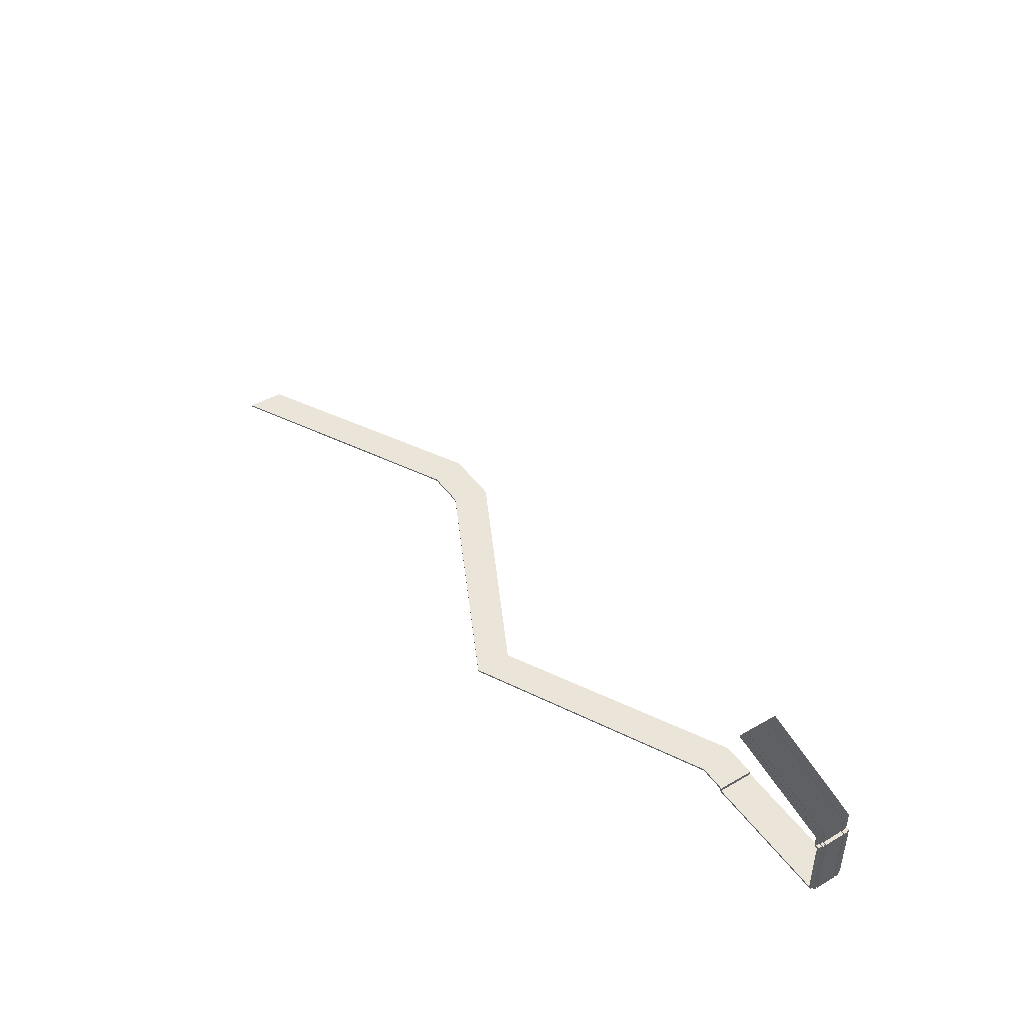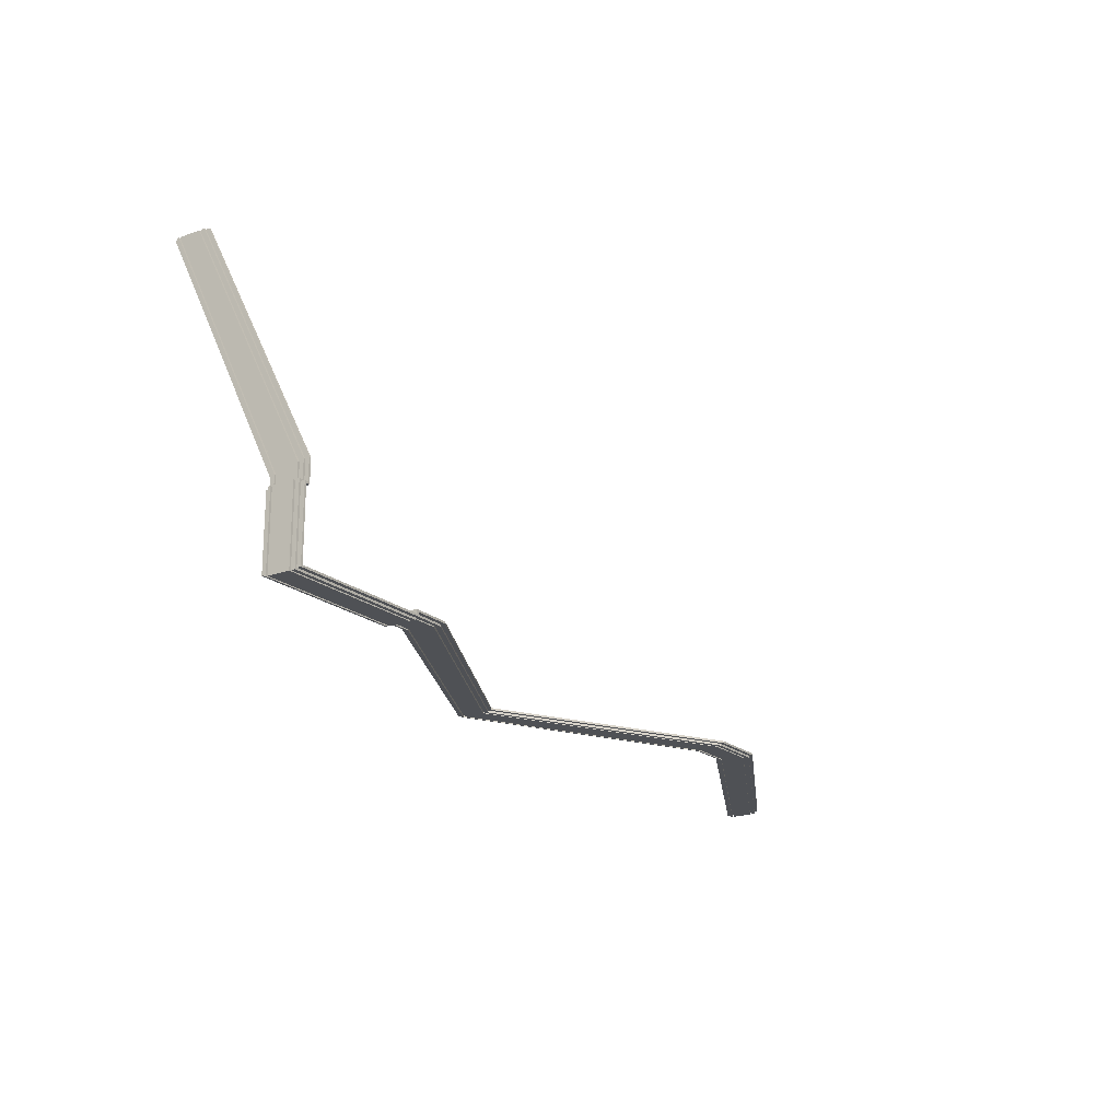
<metadata>
{"format":"obj","ext":"obj","renderer":"f3d","projection":"perspective","resolution":1024,"background":"white","views":[{"elev":45.0,"azim":-123.8,"up":"+Z"},{"elev":-19.8,"azim":-56.3,"up":"+Z"}]}
</metadata>
<code>
o Cube.5556_0068
v -1.437 1.35 -0.02122
v -1.44 1.35 -0.02122
v -1.44 1.356 -0.02119
v -1.443 1.356 -0.02119
v -1.443 1.362 -0.02116
v -1.44 1.362 -0.02116
v -1.44 1.365 -0.02115
v -1.443 1.365 -0.02115
v -1.443 1.398 -0.02099
v -1.44 1.398 -0.02099
v -1.44 1.401 -0.02097
v -1.443 1.401 -0.02097
v -1.443 1.404 -0.02096
v -1.44 1.404 -0.02096
v -1.44 1.41 -0.02093
v -1.437 1.41 -0.02093
v -1.437 1.161 -0.3853
v -1.44 1.161 -0.3853
v -1.44 1.167 -0.3867
v -1.443 1.167 -0.3867
v -1.443 1.173 -0.3882
v -1.44 1.173 -0.3882
v -1.44 1.176 -0.3889
v -1.443 1.176 -0.3889
v -1.443 1.209 -0.3967
v -1.44 1.209 -0.3967
v -1.44 1.212 -0.3974
v -1.443 1.212 -0.3974
v -1.443 1.215 -0.3981
v -1.44 1.215 -0.3981
v -1.44 1.221 -0.3996
v -1.437 1.221 -0.3996
v -1.437 1.161 -0.42
v -1.44 1.161 -0.417
v -1.44 1.167 -0.417
v -1.443 1.167 -0.414
v -1.443 1.173 -0.414
v -1.44 1.173 -0.417
v -1.44 1.176 -0.417
v -1.443 1.176 -0.414
v -1.443 1.209 -0.414
v -1.44 1.209 -0.417
v -1.443 1.212 -0.414
v -1.443 1.215 -0.414
v -1.44 1.215 -0.417
v -1.44 1.221 -0.417
v -1.437 1.221 -0.42
v -1.44 1.212 -0.417
v -1.443 1.161 -0.42
v -1.446 1.161 -0.417
v -1.446 1.167 -0.417
v -1.449 1.167 -0.414
v -1.449 1.173 -0.414
v -1.446 1.173 -0.417
v -1.446 1.176 -0.417
v -1.449 1.176 -0.414
v -1.449 1.209 -0.414
v -1.446 1.209 -0.417
v -1.446 1.212 -0.417
v -1.449 1.212 -0.414
v -1.449 1.215 -0.414
v -1.446 1.215 -0.417
v -1.446 1.221 -0.417
v -1.443 1.221 -0.42
v -1.443 1.161 -0.522
v -1.446 1.161 -0.525
v -1.446 1.167 -0.525
v -1.449 1.167 -0.528
v -1.449 1.173 -0.528
v -1.446 1.173 -0.525
v -1.446 1.176 -0.525
v -1.449 1.176 -0.528
v -1.449 1.209 -0.528
v -1.446 1.209 -0.525
v -1.446 1.212 -0.525
v -1.449 1.212 -0.528
v -1.449 1.215 -0.528
v -1.446 1.215 -0.525
v -1.446 1.221 -0.525
v -1.443 1.221 -0.522
v -1.226 1.161 -0.522
v -1.223 1.161 -0.525
v -1.223 1.167 -0.525
v -1.22 1.167 -0.528
v -1.22 1.173 -0.528
v -1.223 1.173 -0.525
v -1.223 1.176 -0.525
v -1.22 1.176 -0.528
v -1.22 1.209 -0.528
v -1.223 1.209 -0.525
v -1.223 1.212 -0.525
v -1.22 1.212 -0.528
v -1.22 1.215 -0.528
v -1.223 1.215 -0.525
v -1.223 1.221 -0.525
v -1.226 1.221 -0.522
v -1.223 1.161 -0.519
v -1.223 1.167 -0.519
v -1.22 1.167 -0.522
v -1.223 1.176 -0.519
v -1.22 1.209 -0.522
v -1.223 1.209 -0.519
v -1.223 1.212 -0.519
v -1.22 1.212 -0.522
v -1.22 1.215 -0.522
v -1.223 1.215 -0.519
v -1.223 1.221 -0.519
v -1.226 1.221 -0.516
v -1.226 1.161 -0.516
v -1.22 1.173 -0.522
v -1.223 1.173 -0.519
v -1.22 1.176 -0.522
v -1.167 1.162 -0.516
v -1.167 1.162 -0.519
v -1.168 1.168 -0.519
v -1.168 1.168 -0.522
v -1.17 1.174 -0.522
v -1.17 1.174 -0.519
v -1.171 1.177 -0.519
v -1.171 1.177 -0.522
v -1.178 1.209 -0.522
v -1.178 1.209 -0.519
v -1.179 1.212 -0.519
v -1.179 1.212 -0.522
v -1.18 1.215 -0.522
v -1.18 1.215 -0.519
v -1.181 1.221 -0.519
v -1.181 1.221 -0.516
v -0.8027 1.35 -0.516
v -0.8027 1.35 -0.519
v -0.8027 1.356 -0.519
v -0.8027 1.356 -0.522
v -0.8027 1.362 -0.522
v -0.8027 1.362 -0.519
v -0.8026 1.365 -0.519
v -0.8026 1.365 -0.522
v -0.8025 1.398 -0.522
v -0.8025 1.398 -0.519
v -0.8025 1.401 -0.519
v -0.8025 1.401 -0.522
v -0.8025 1.404 -0.522
v -0.8025 1.404 -0.519
v -0.8024 1.41 -0.519
v -0.8024 1.41 -0.516
v -0.4471 1.162 -0.516
v -0.4471 1.162 -0.519
v -0.4457 1.168 -0.519
v -0.4457 1.168 -0.522
v -0.4443 1.174 -0.522
v -0.4443 1.174 -0.519
v -0.4436 1.177 -0.519
v -0.4436 1.177 -0.522
v -0.4358 1.209 -0.522
v -0.4358 1.209 -0.519
v -0.4351 1.212 -0.519
v -0.4351 1.212 -0.522
v -0.4344 1.215 -0.522
v -0.4344 1.215 -0.519
v -0.433 1.221 -0.519
v -0.433 1.221 -0.516
v -0.3541 1.162 -0.516
v -0.3541 1.162 -0.519
v -0.3555 1.168 -0.519
v -0.3555 1.168 -0.522
v -0.3569 1.174 -0.522
v -0.3569 1.174 -0.519
v -0.3576 1.177 -0.519
v -0.3576 1.177 -0.522
v -0.3652 1.209 -0.522
v -0.3652 1.209 -0.519
v -0.3659 1.212 -0.519
v -0.3659 1.212 -0.522
v -0.3666 1.215 -0.522
v -0.3666 1.215 -0.519
v -0.368 1.221 -0.519
v -0.368 1.221 -0.516
v 0.01028 1.35 -0.516
v 0.01028 1.35 -0.519
v 0.01031 1.356 -0.519
v 0.01031 1.356 -0.522
v 0.01034 1.362 -0.522
v 0.01034 1.362 -0.519
v 0.01035 1.365 -0.519
v 0.01035 1.365 -0.522
v 0.01052 1.398 -0.522
v 0.01052 1.398 -0.519
v 0.01053 1.401 -0.519
v 0.01053 1.401 -0.522
v 0.01054 1.404 -0.522
v 0.01054 1.404 -0.519
v 0.01057 1.41 -0.519
v 0.01057 1.41 -0.516
f 1 17 32
f 1 2 18
f 2 3 19
f 3 4 20
f 4 5 21
f 5 6 22
f 6 7 23
f 7 8 24
f 8 9 25
f 9 10 26
f 10 11 27
f 11 12 28
f 12 13 29
f 13 14 30
f 14 15 31
f 15 16 32
f 32 17 33
f 17 18 34
f 19 35 34
f 19 20 36
f 21 37 36
f 22 38 37
f 23 39 38
f 23 24 40
f 25 41 40
f 26 42 41
f 27 48 42
f 27 28 43
f 29 44 43
f 30 45 44
f 31 46 45
f 32 47 46
f 47 33 49
f 34 50 49
f 35 51 50
f 36 52 51
f 37 53 52
f 37 38 54
f 39 55 54
f 40 56 55
f 41 57 56
f 41 42 58
f 48 59 58
f 43 60 59
f 44 61 60
f 44 45 62
f 46 63 62
f 46 47 64
f 49 65 80
f 49 50 66
f 50 51 67
f 51 52 68
f 52 53 69
f 53 54 70
f 54 55 71
f 55 56 72
f 56 57 73
f 57 58 74
f 58 59 75
f 59 60 76
f 60 61 77
f 61 62 78
f 62 63 79
f 63 64 80
f 65 81 96
f 66 82 81
f 66 67 83
f 67 68 84
f 69 85 84
f 70 86 85
f 70 71 87
f 71 72 88
f 72 73 89
f 73 74 90
f 74 75 91
f 75 76 92
f 76 77 93
f 77 78 94
f 78 79 95
f 79 80 96
f 96 81 109
f 81 82 97
f 83 98 97
f 83 84 99
f 85 110 99
f 86 111 110
f 86 87 100
f 87 88 112
f 88 89 101
f 90 102 101
f 91 103 102
f 91 92 104
f 93 105 104
f 94 106 105
f 94 95 107
f 96 108 107
f 109 113 128
f 97 114 113
f 97 98 115
f 99 116 115
f 99 110 117
f 110 111 118
f 111 100 119
f 112 120 119
f 112 101 121
f 101 102 122
f 102 103 123
f 104 124 123
f 104 105 125
f 105 106 126
f 106 107 127
f 107 108 128
f 128 113 129
f 113 114 130
f 115 131 130
f 115 116 132
f 117 133 132
f 117 118 134
f 119 135 134
f 119 120 136
f 121 137 136
f 121 122 138
f 123 139 138
f 124 140 139
f 125 141 140
f 125 126 142
f 127 143 142
f 127 128 144
f 129 145 160
f 130 146 145
f 130 131 147
f 131 132 148
f 132 133 149
f 133 134 150
f 134 135 151
f 135 136 152
f 136 137 153
f 138 154 153
f 138 139 155
f 139 140 156
f 140 141 157
f 141 142 158
f 142 143 159
f 144 160 159
f 160 145 161
f 146 162 161
f 147 163 162
f 147 148 164
f 149 165 164
f 149 150 166
f 151 167 166
f 152 168 167
f 153 169 168
f 154 170 169
f 155 171 170
f 155 156 172
f 157 173 172
f 157 158 174
f 159 175 174
f 159 160 176
f 176 161 177
f 161 162 178
f 163 179 178
f 163 164 180
f 165 181 180
f 165 166 182
f 167 183 182
f 167 168 184
f 169 185 184
f 169 170 186
f 171 187 186
f 172 188 187
f 173 189 188
f 173 174 190
f 175 191 190
f 176 192 191
f 1 32 16
f 1 18 17
f 2 19 18
f 3 20 19
f 4 21 20
f 5 22 21
f 6 23 22
f 7 24 23
f 8 25 24
f 9 26 25
f 10 27 26
f 11 28 27
f 12 29 28
f 13 30 29
f 14 31 30
f 15 32 31
f 32 33 47
f 17 34 33
f 19 34 18
f 19 36 35
f 21 36 20
f 22 37 21
f 23 38 22
f 23 40 39
f 25 40 24
f 26 41 25
f 27 42 26
f 27 43 48
f 29 43 28
f 30 44 29
f 31 45 30
f 32 46 31
f 47 49 64
f 34 49 33
f 35 50 34
f 36 51 35
f 37 52 36
f 37 54 53
f 39 54 38
f 40 55 39
f 41 56 40
f 41 58 57
f 48 58 42
f 43 59 48
f 44 60 43
f 44 62 61
f 46 62 45
f 46 64 63
f 49 80 64
f 49 66 65
f 50 67 66
f 51 68 67
f 52 69 68
f 53 70 69
f 54 71 70
f 55 72 71
f 56 73 72
f 57 74 73
f 58 75 74
f 59 76 75
f 60 77 76
f 61 78 77
f 62 79 78
f 63 80 79
f 65 96 80
f 66 81 65
f 66 83 82
f 67 84 83
f 69 84 68
f 70 85 69
f 70 87 86
f 71 88 87
f 72 89 88
f 73 90 89
f 74 91 90
f 75 92 91
f 76 93 92
f 77 94 93
f 78 95 94
f 79 96 95
f 96 109 108
f 81 97 109
f 83 97 82
f 83 99 98
f 85 99 84
f 86 110 85
f 86 100 111
f 87 112 100
f 88 101 112
f 90 101 89
f 91 102 90
f 91 104 103
f 93 104 92
f 94 105 93
f 94 107 106
f 96 107 95
f 109 128 108
f 97 113 109
f 97 115 114
f 99 115 98
f 99 117 116
f 110 118 117
f 111 119 118
f 112 119 100
f 112 121 120
f 101 122 121
f 102 123 122
f 104 123 103
f 104 125 124
f 105 126 125
f 106 127 126
f 107 128 127
f 128 129 144
f 113 130 129
f 115 130 114
f 115 132 131
f 117 132 116
f 117 134 133
f 119 134 118
f 119 136 135
f 121 136 120
f 121 138 137
f 123 138 122
f 124 139 123
f 125 140 124
f 125 142 141
f 127 142 126
f 127 144 143
f 129 160 144
f 130 145 129
f 130 147 146
f 131 148 147
f 132 149 148
f 133 150 149
f 134 151 150
f 135 152 151
f 136 153 152
f 138 153 137
f 138 155 154
f 139 156 155
f 140 157 156
f 141 158 157
f 142 159 158
f 144 159 143
f 160 161 176
f 146 161 145
f 147 162 146
f 147 164 163
f 149 164 148
f 149 166 165
f 151 166 150
f 152 167 151
f 153 168 152
f 154 169 153
f 155 170 154
f 155 172 171
f 157 172 156
f 157 174 173
f 159 174 158
f 159 176 175
f 176 177 192
f 161 178 177
f 163 178 162
f 163 180 179
f 165 180 164
f 165 182 181
f 167 182 166
f 167 184 183
f 169 184 168
f 169 186 185
f 171 186 170
f 172 187 171
f 173 188 172
f 173 190 189
f 175 190 174
f 176 191 175

</code>
